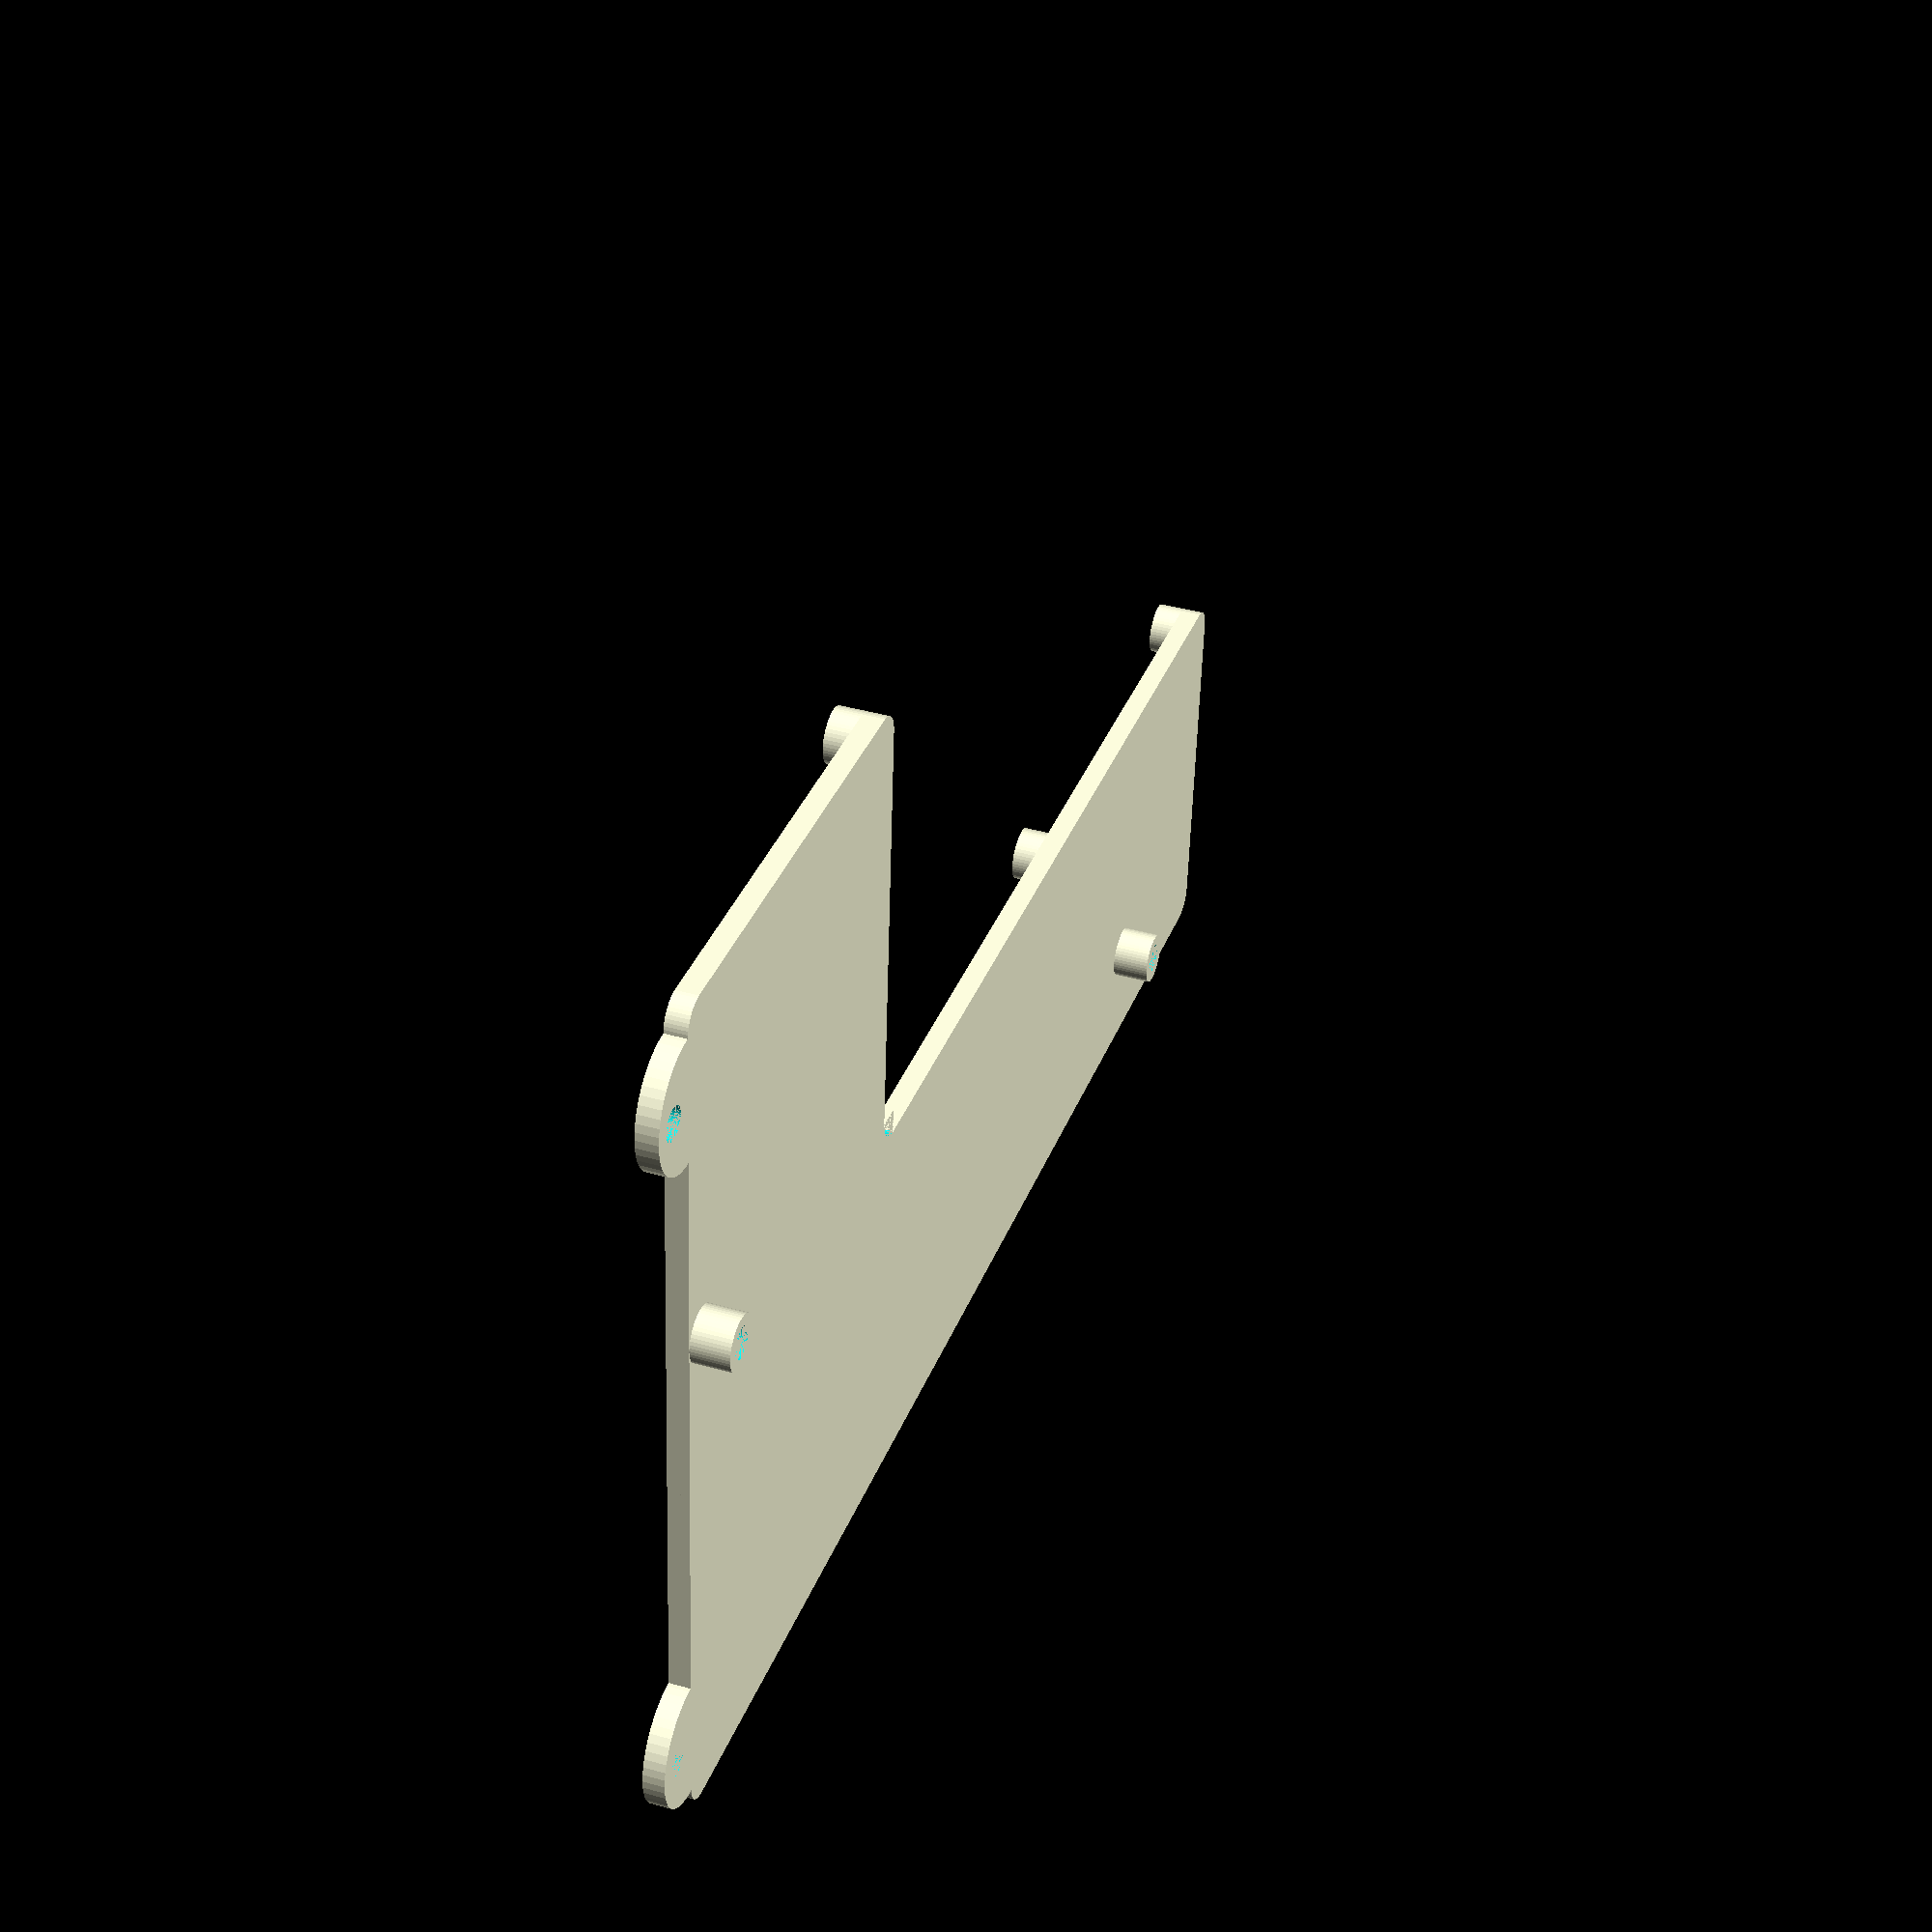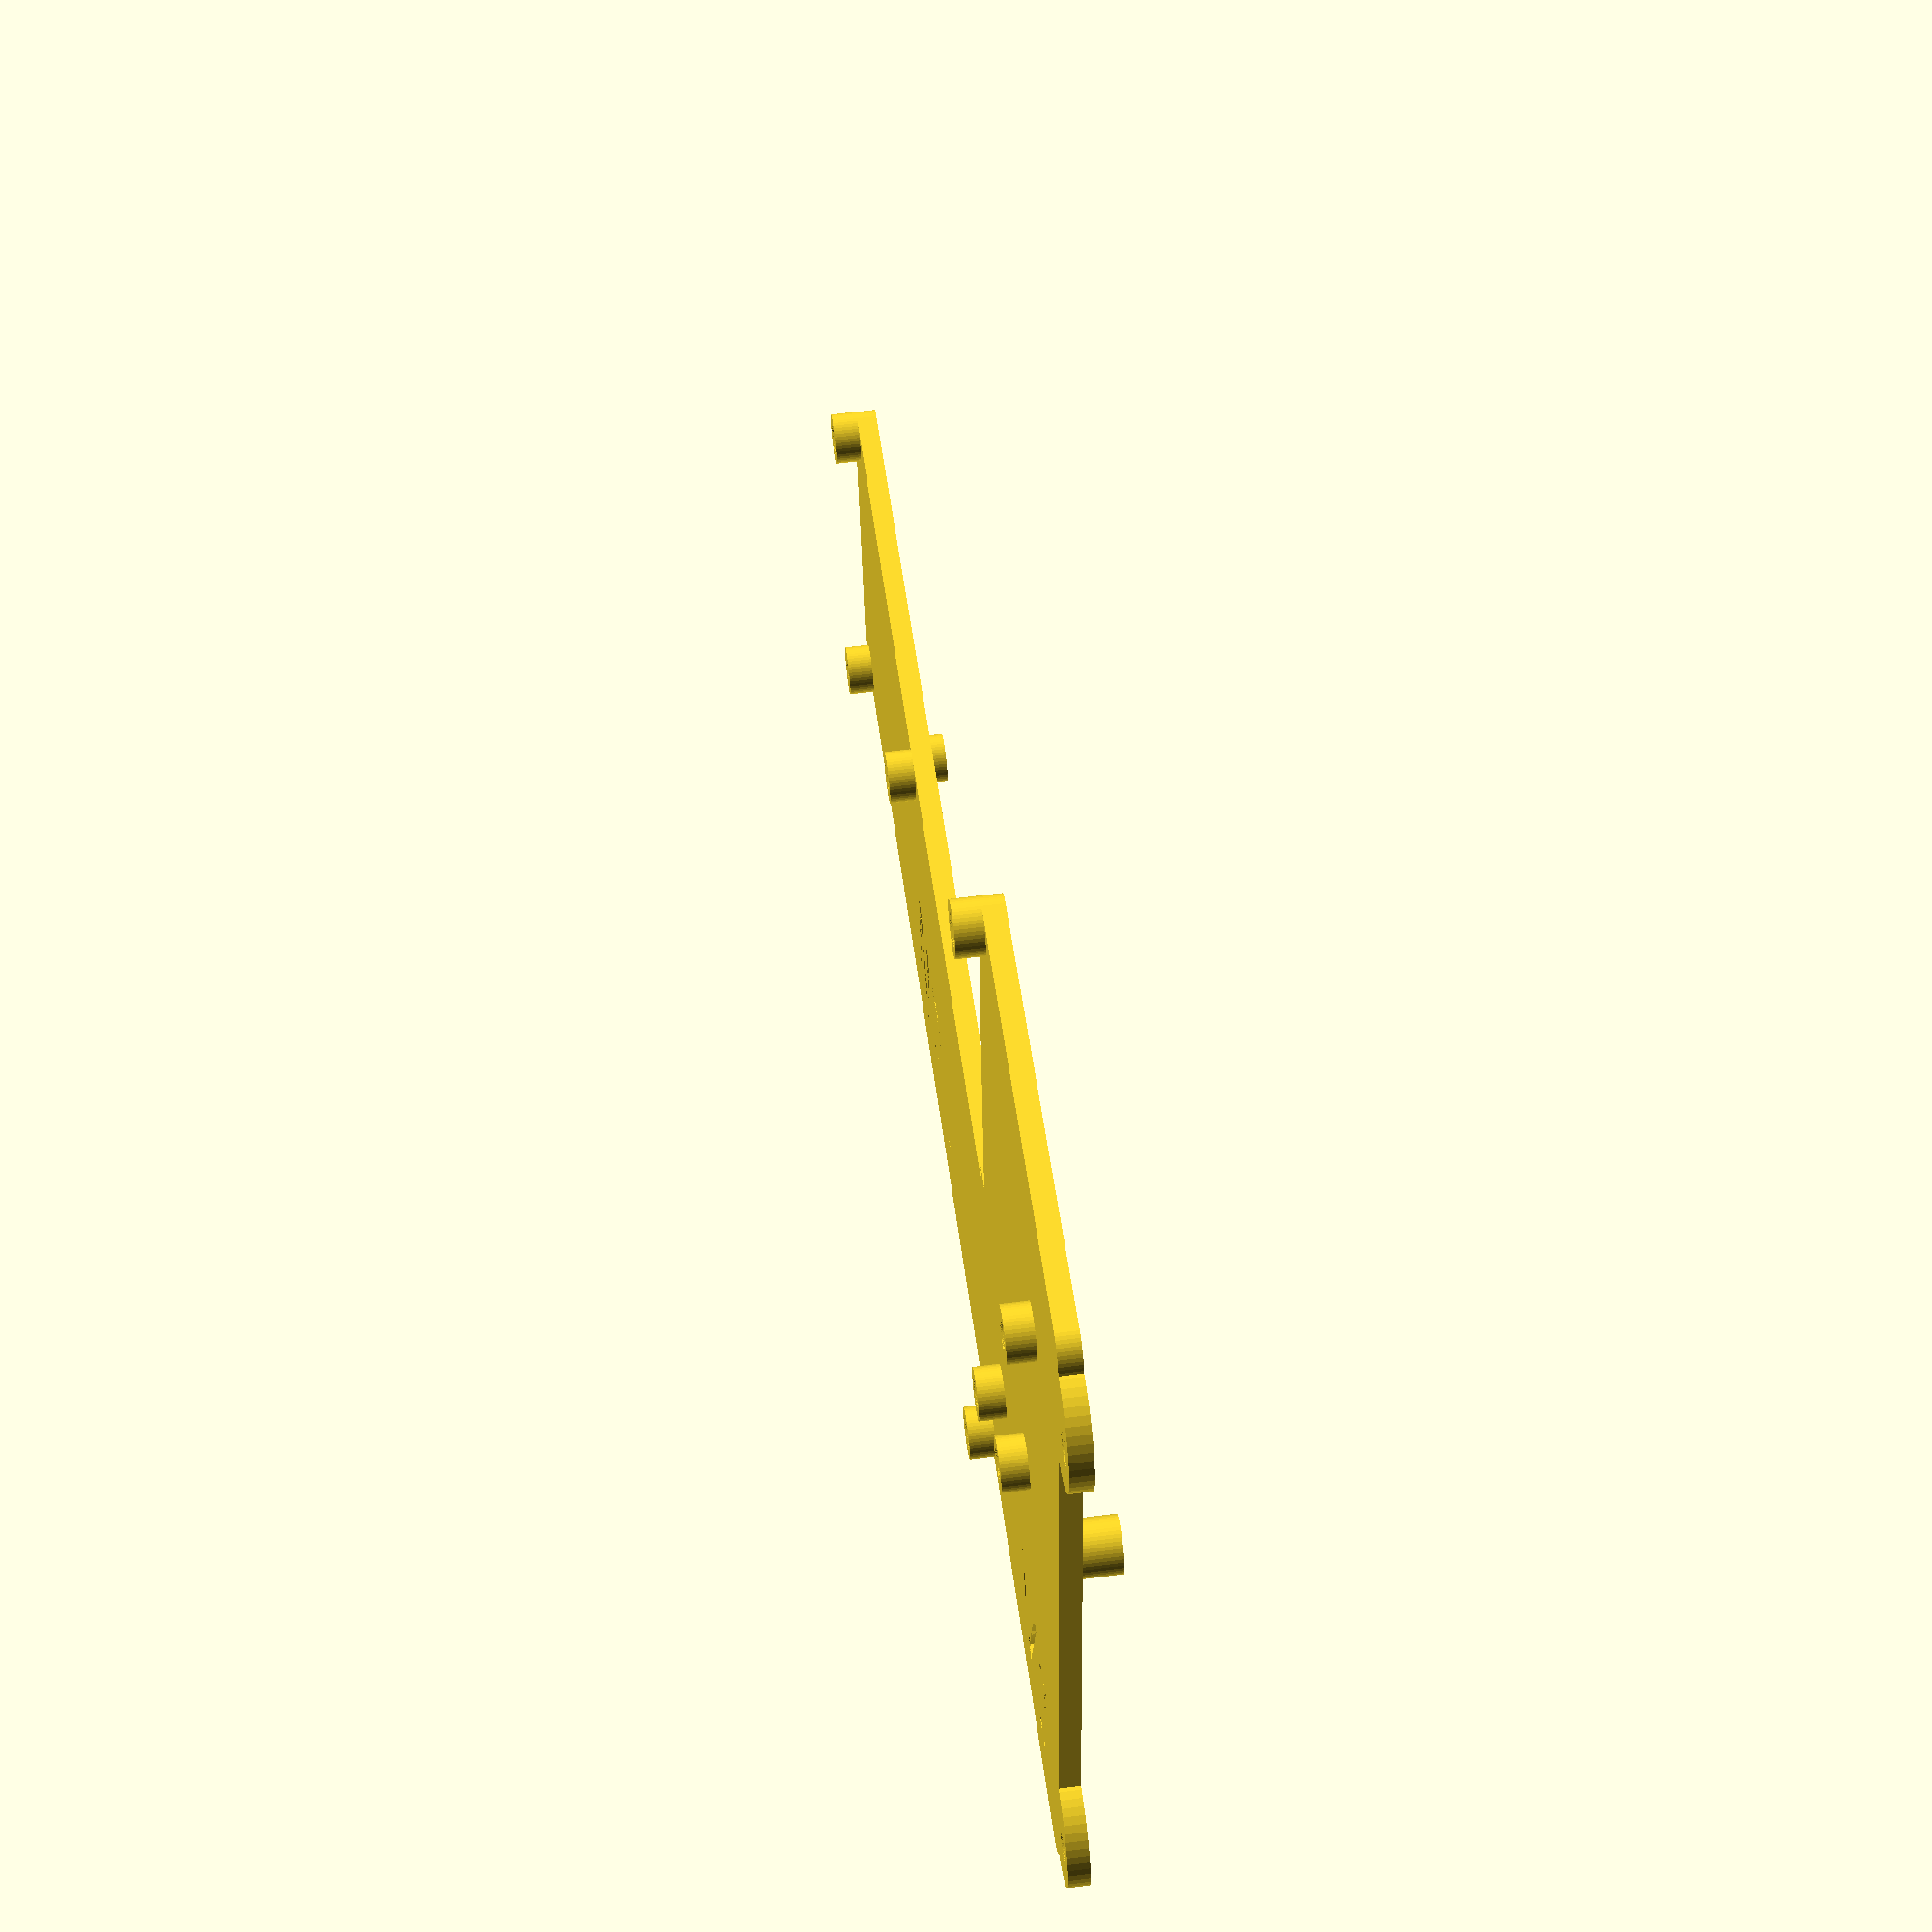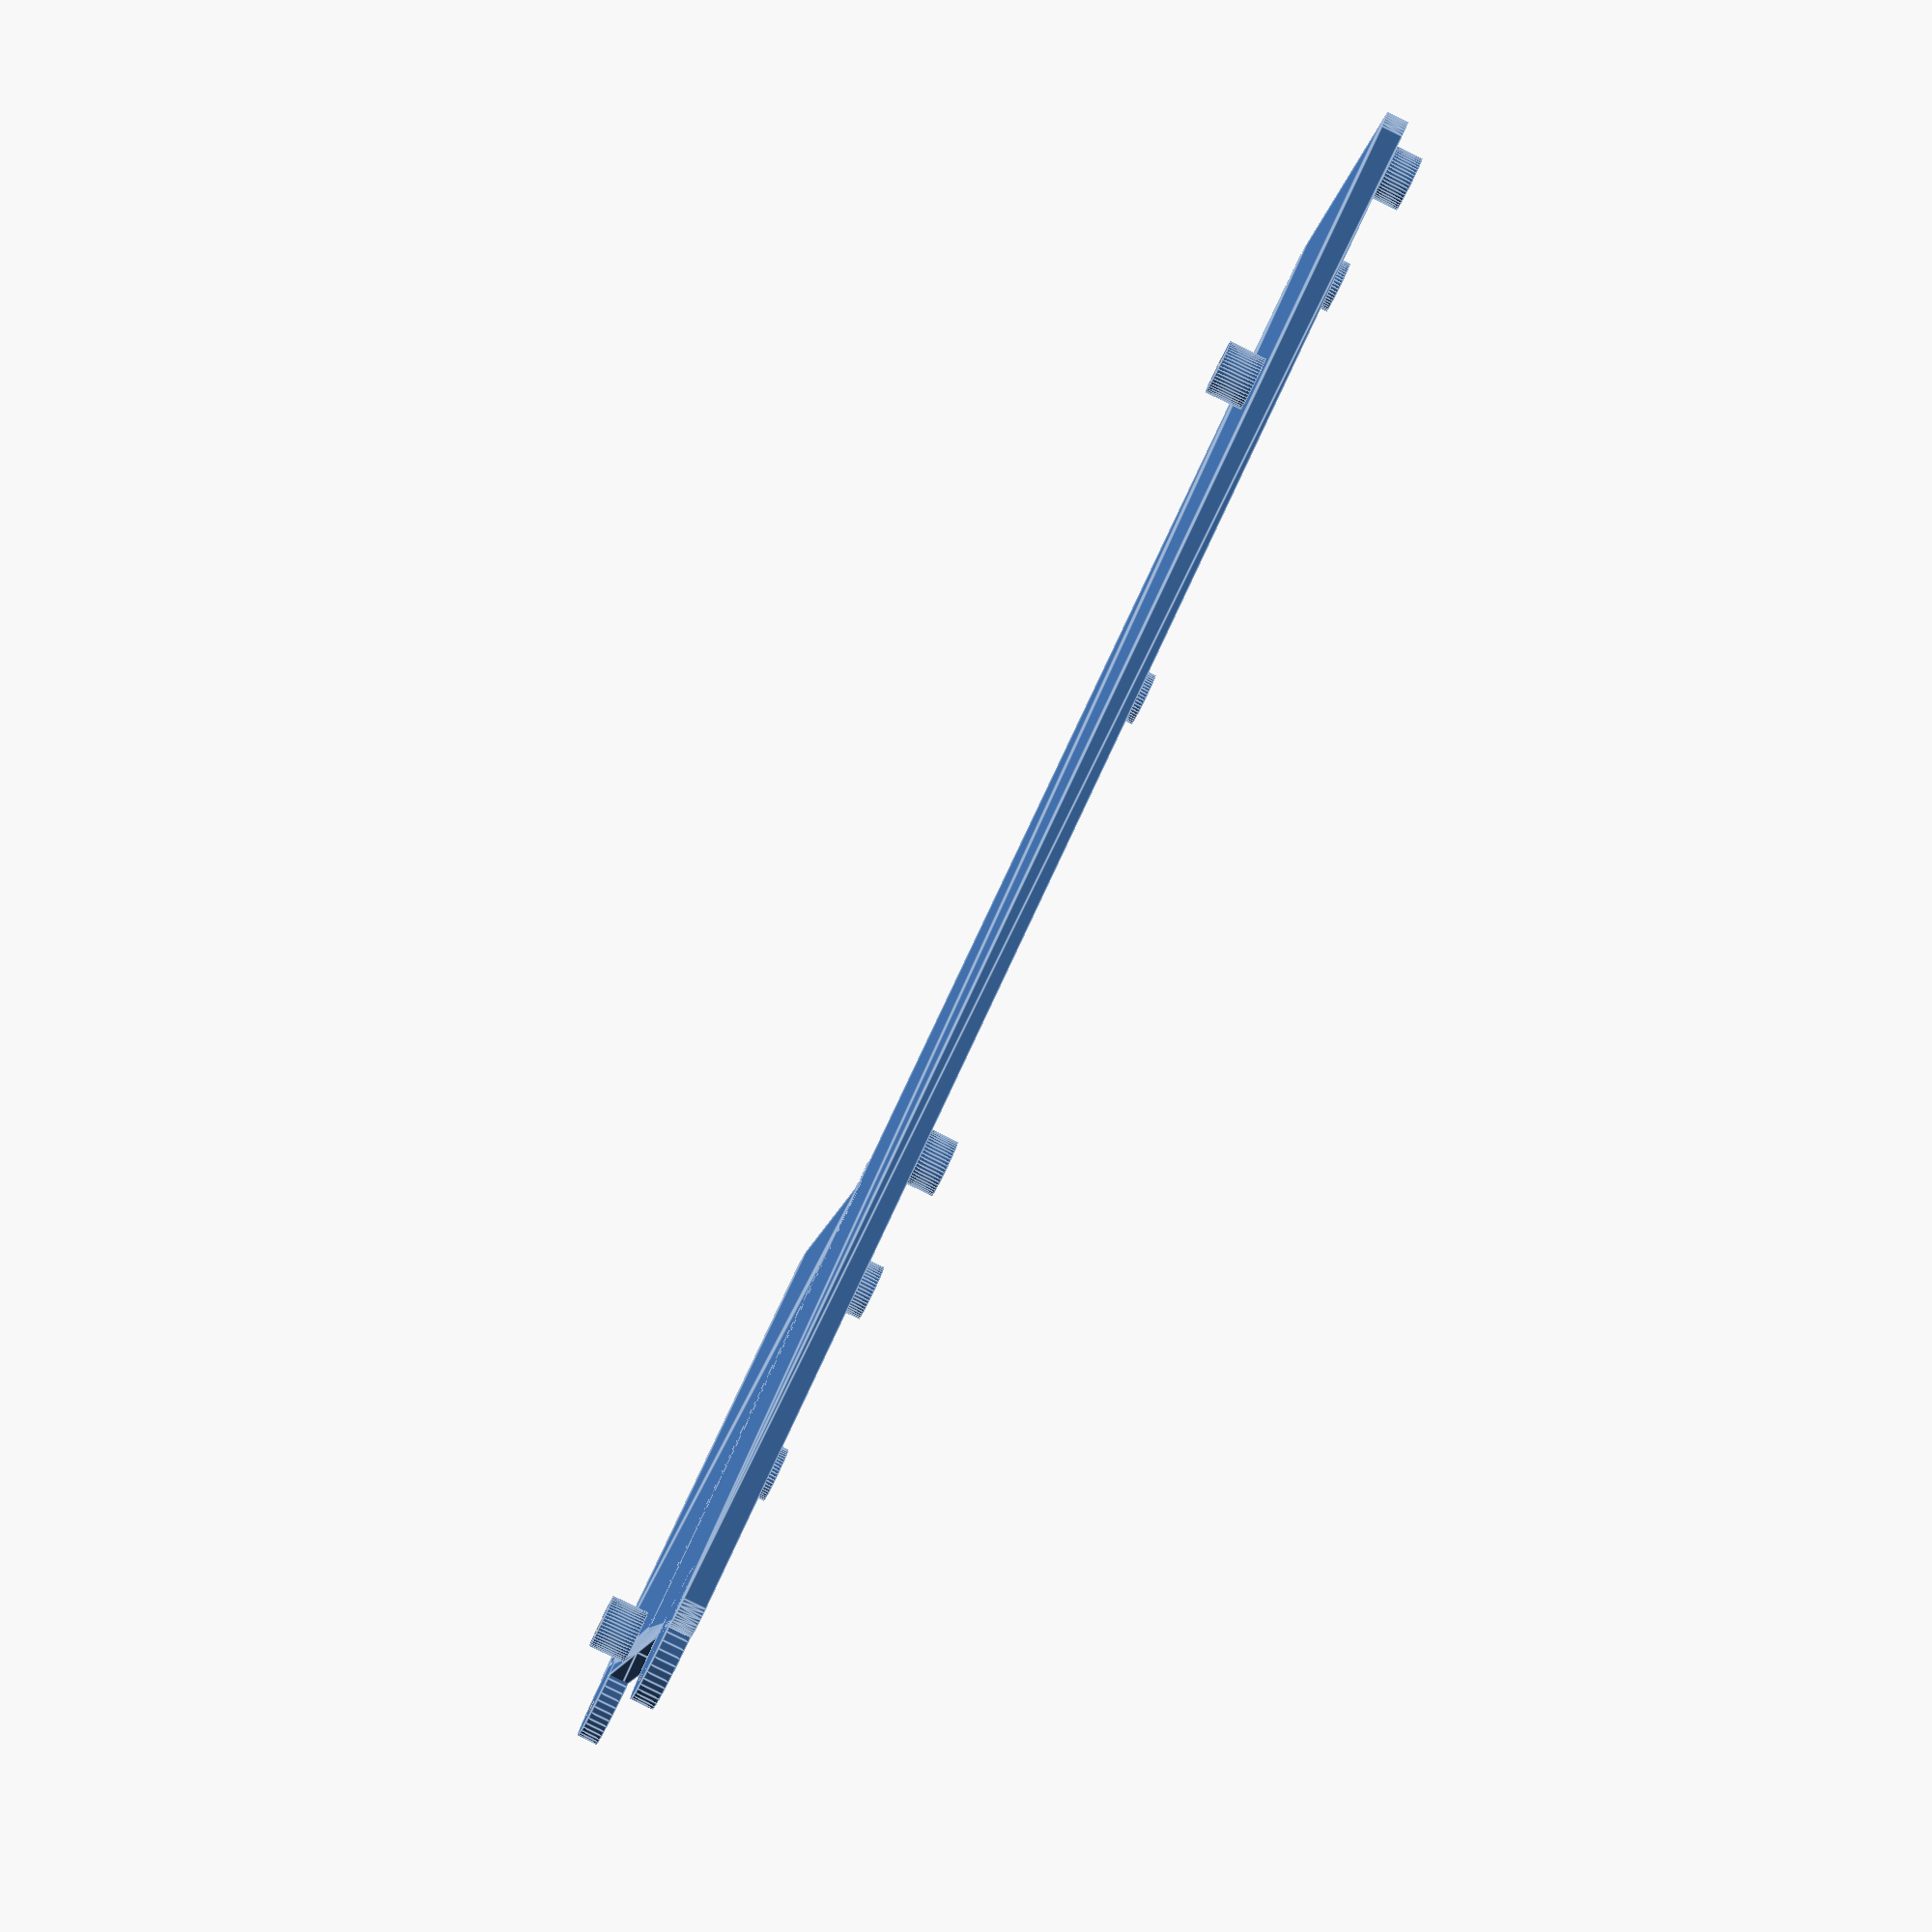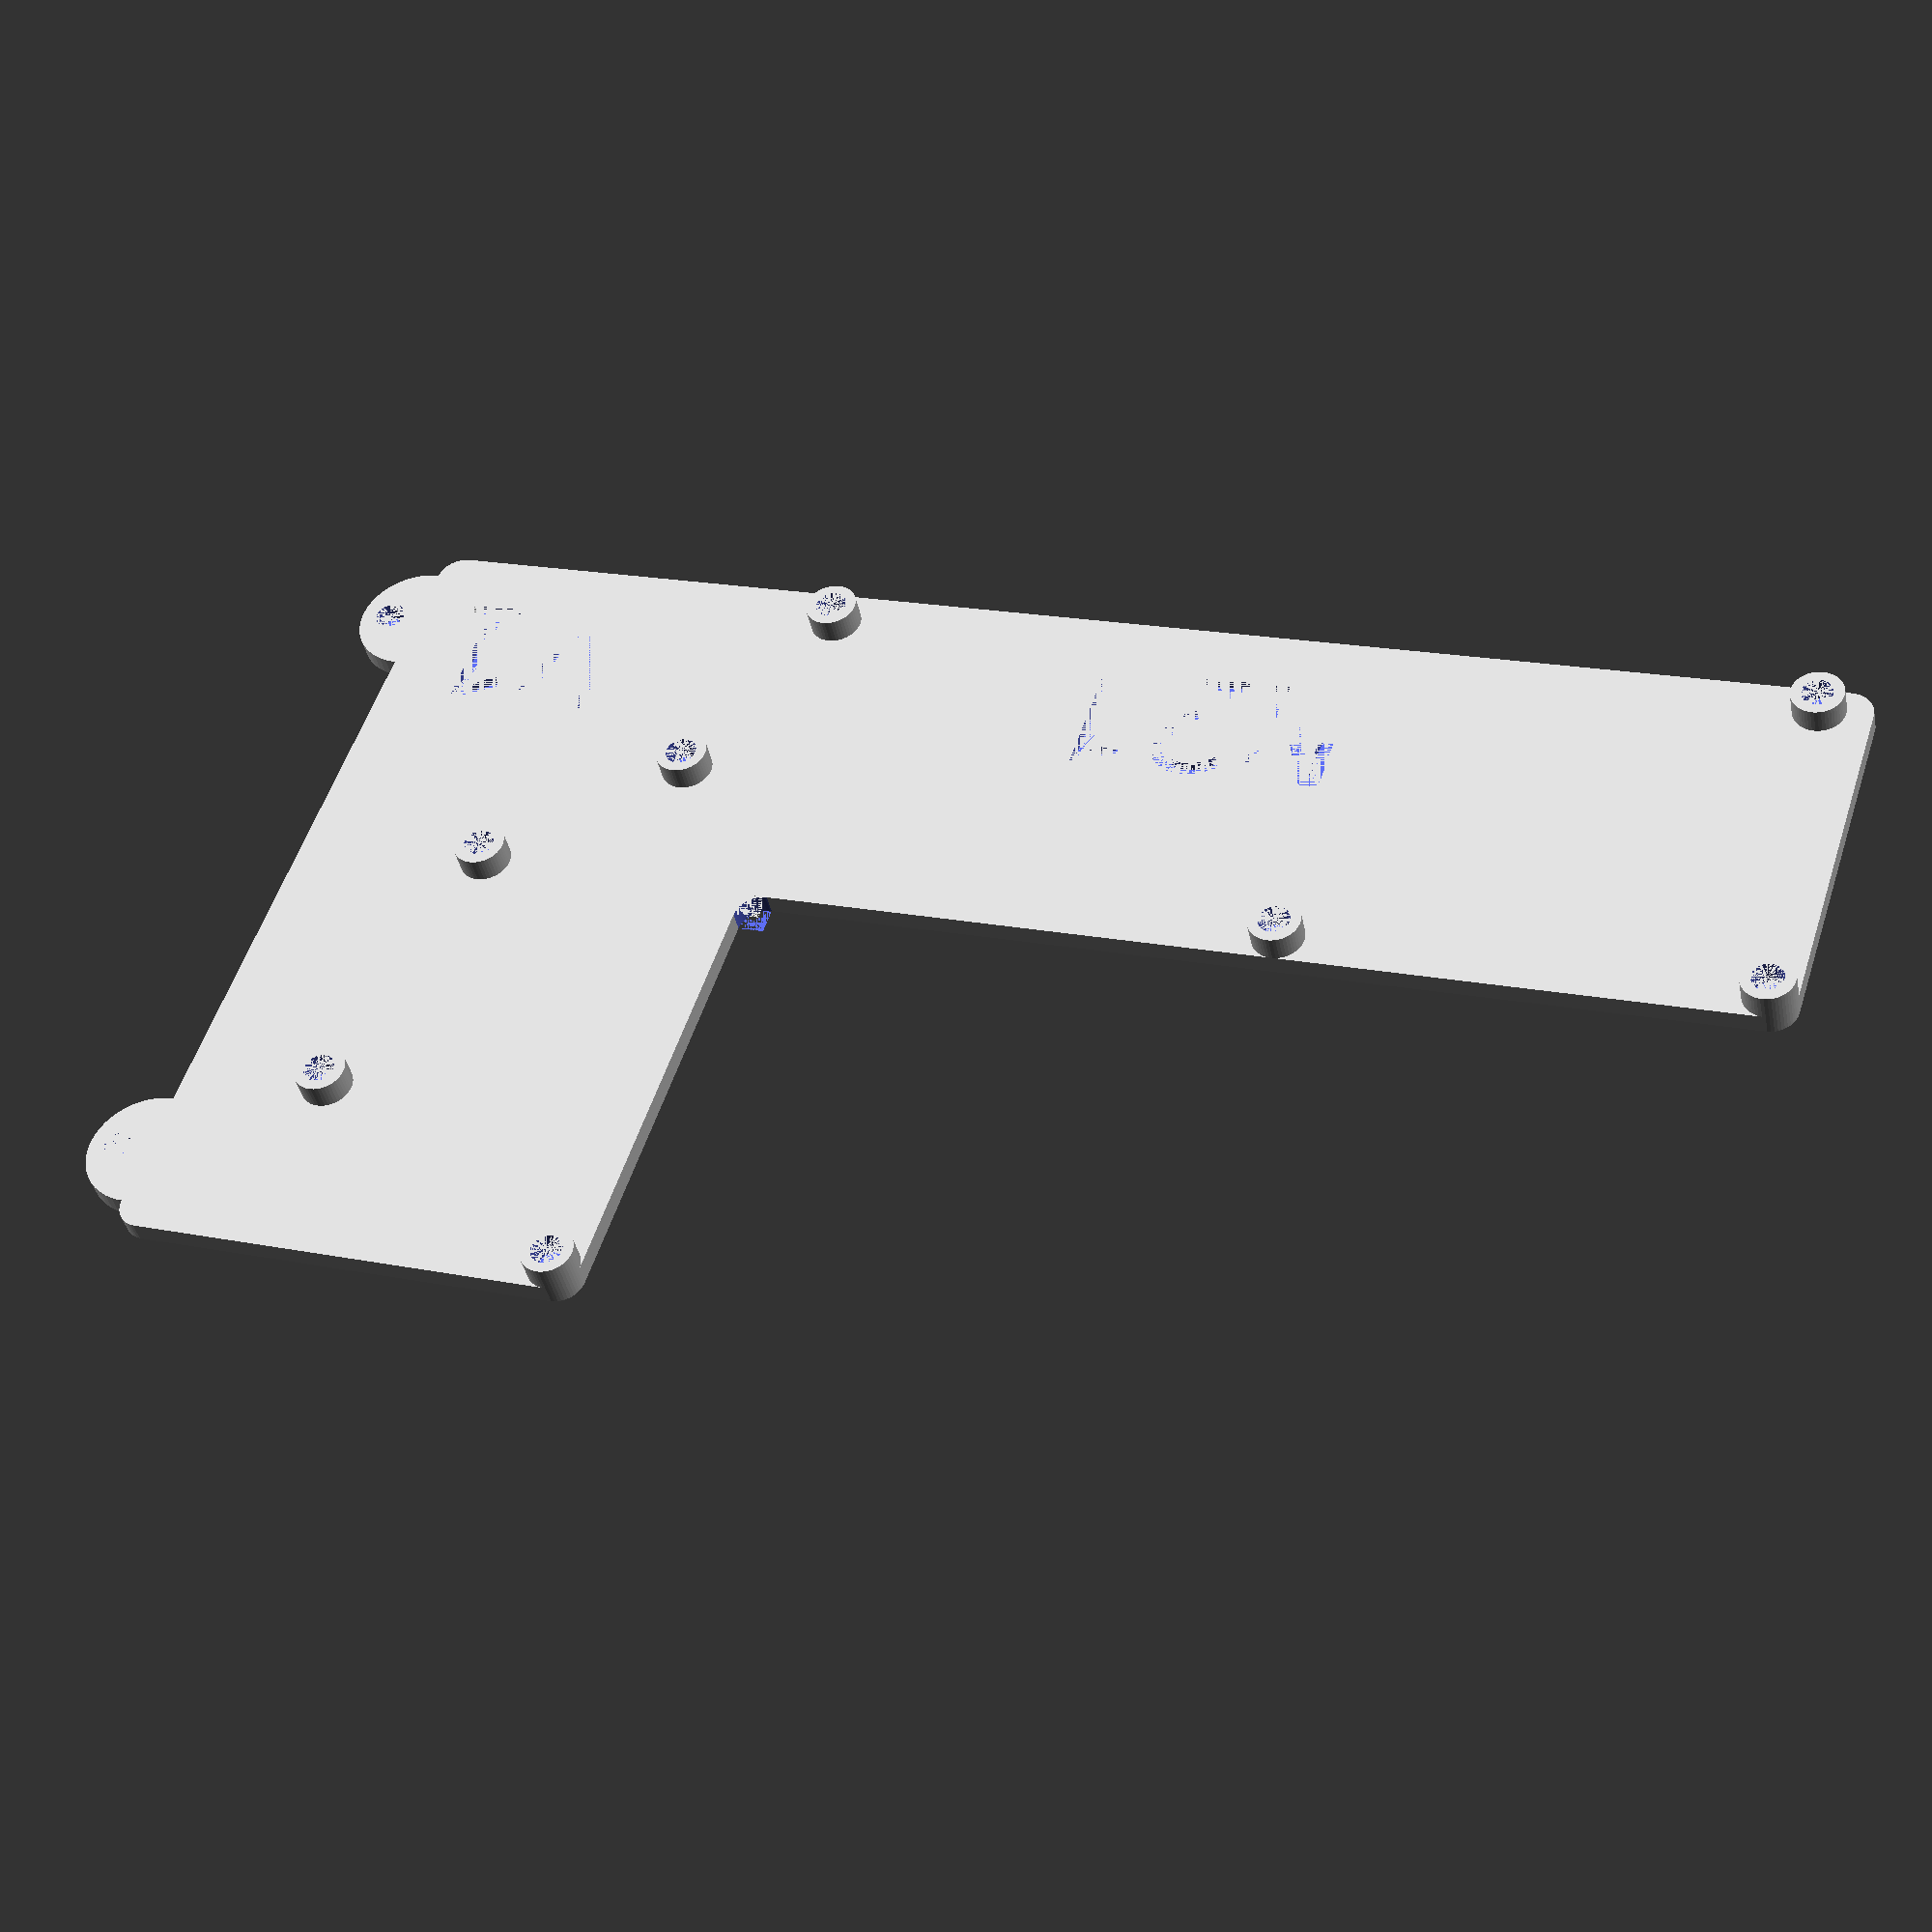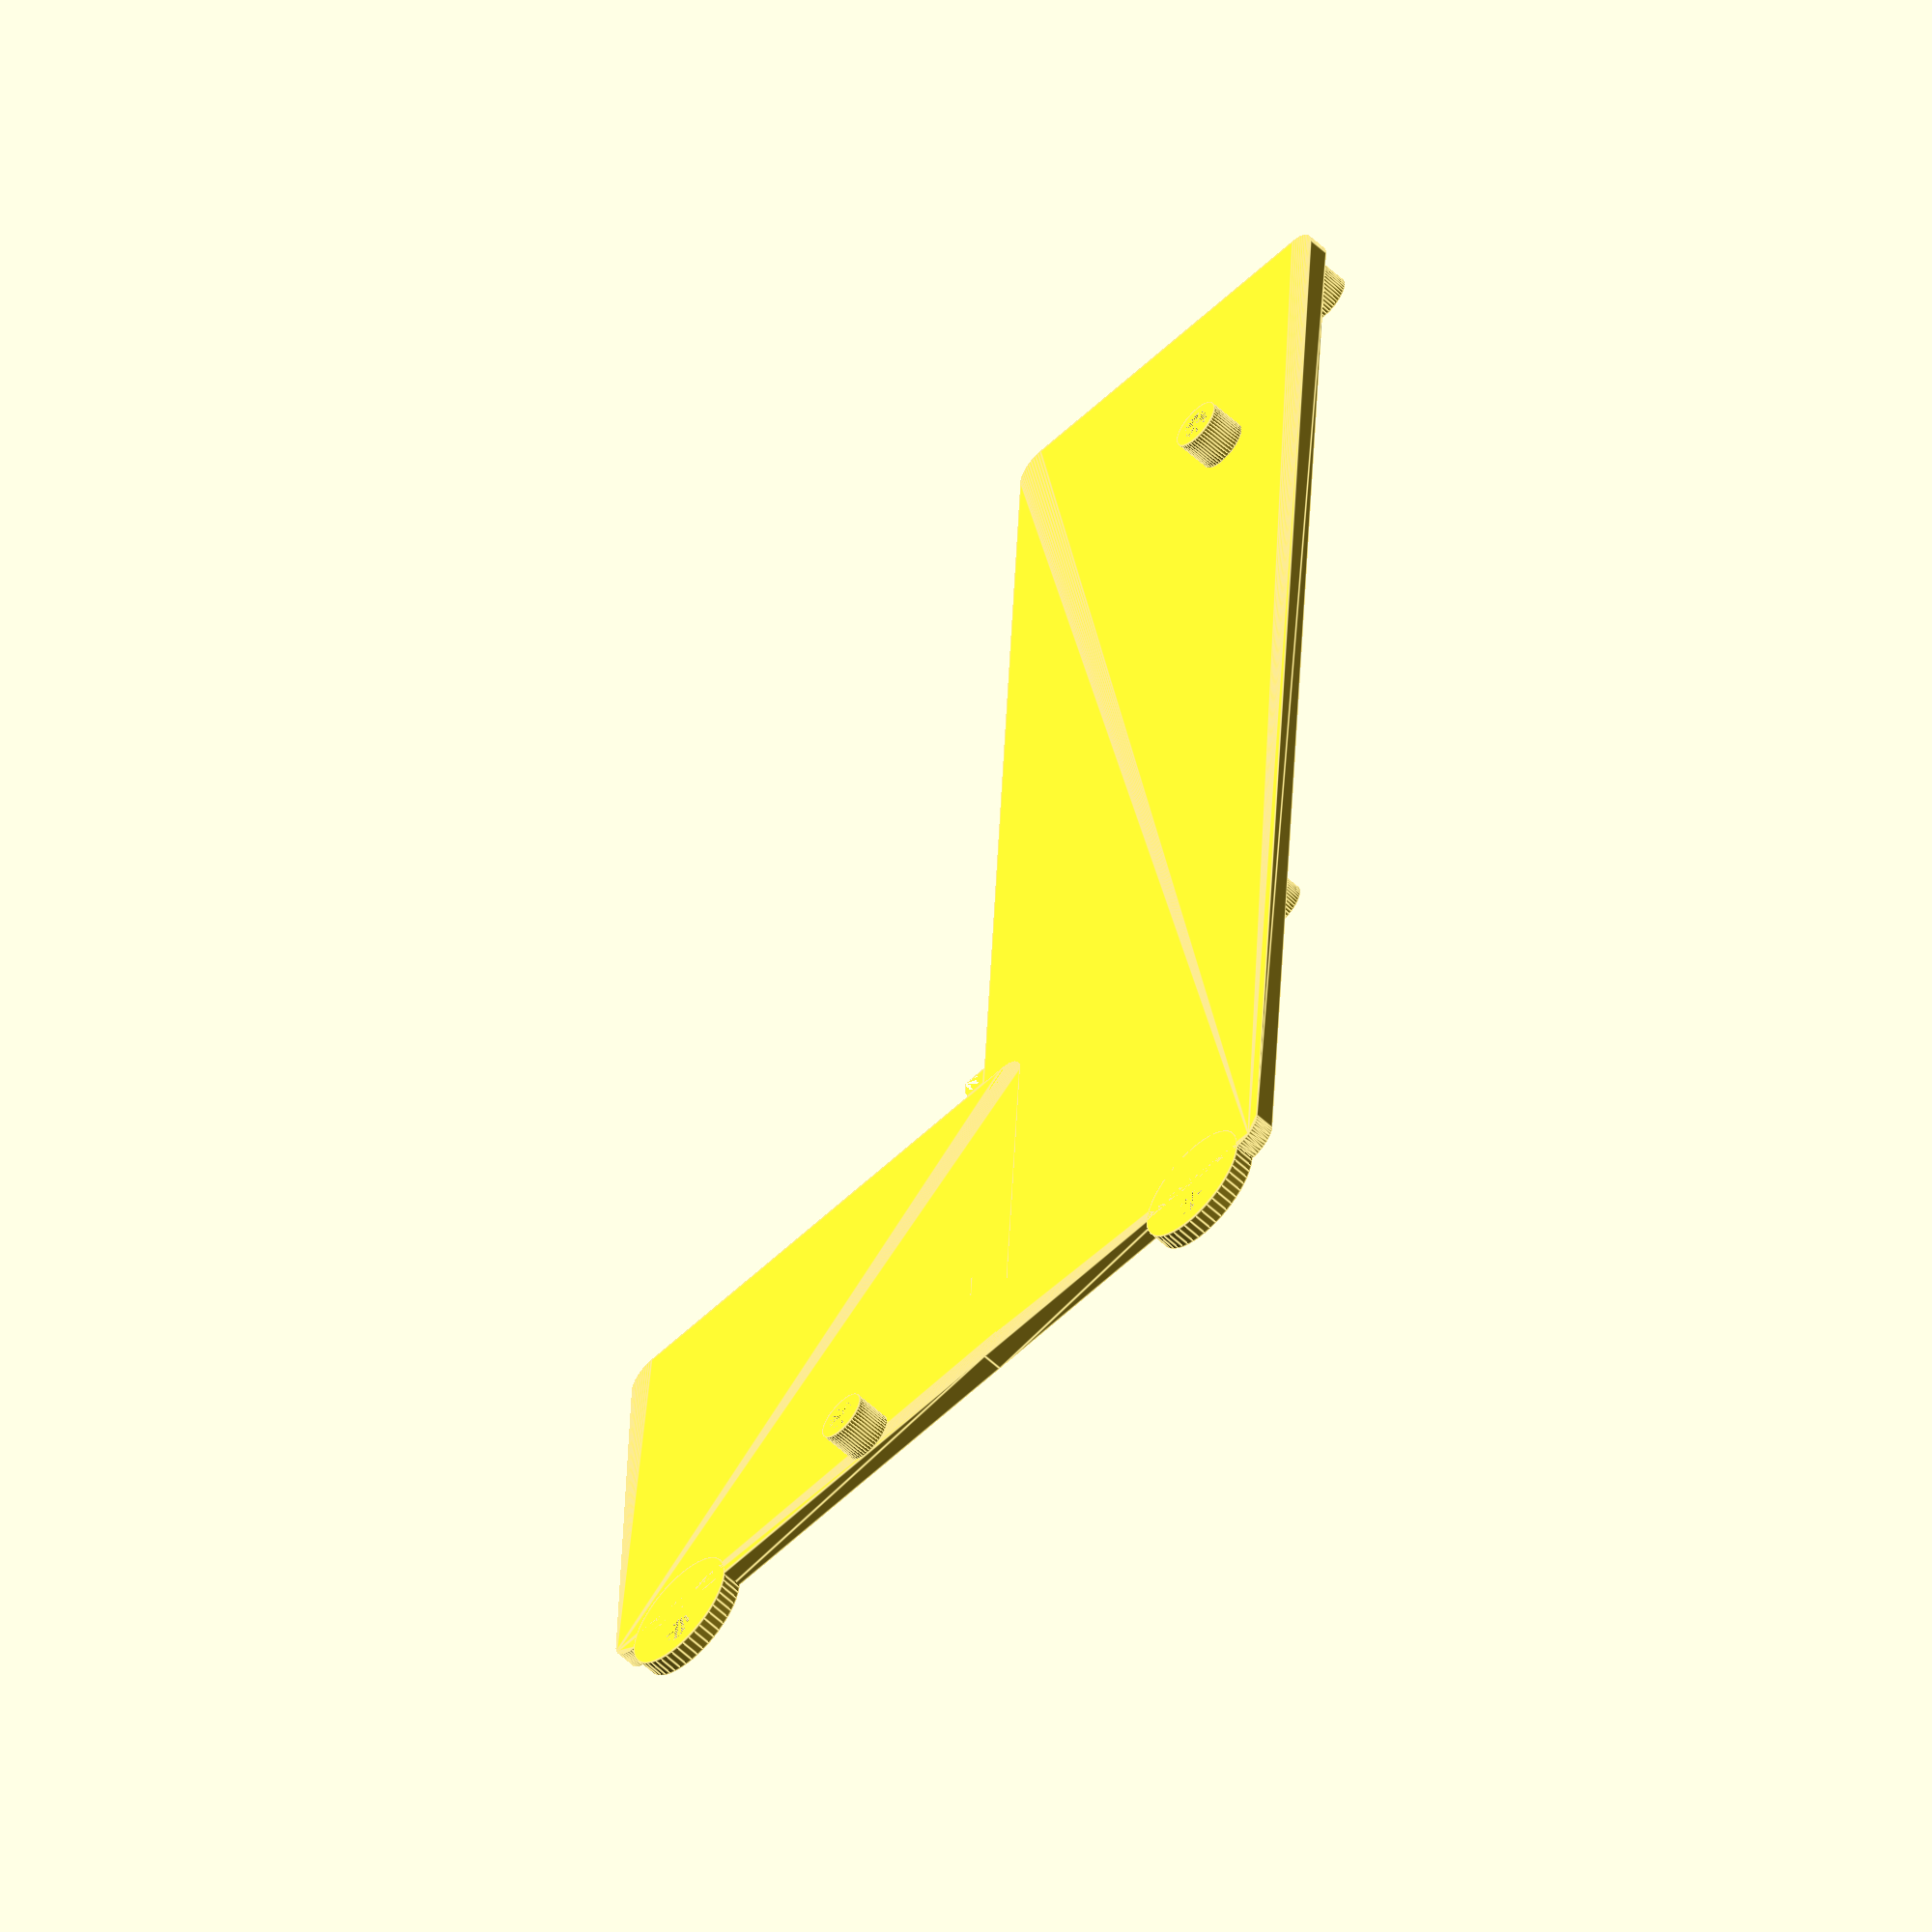
<openscad>
// Chromedeck midframe
// Affixes the battery behind the logic board of a Lenovo N21 chromebook, the intent being to fit the device in a keyboard formfactor.
// July 14th, 2022


// Increase Resolution
$fn=50;

/* Define standoff positions relative to the origin. 
I'll put S0-the left CPU standoff, at the origin */

// Logic Board standoffs
num_logic_stands=8;
SX=[0,45,2.5,99.5,99.5,129,108,124];
SY=[0,0,-33.5,46.5,-32.5,30.5,-12,2];

// Battery standoffs
num_battery_stands=2;
BX=[22.5,141];
BY=[-25.5,15.5];

// Other parameters
logic_standoff_height=2.5;
logic_standoff_rad=2.5;
battery_standoff_height=3.5;
battery_standoff_rad=2.5;

threaded_insert_depth=2.5;
battery_insert_depth=3.5;
threaded_insert_rad=1.5;
midframe_thickness=2;

module logic_standoff(){
    cylinder(h=logic_standoff_height,r=logic_standoff_rad);
}

module battery_standoff(){
    cylinder(h=battery_standoff_height,r=logic_standoff_rad);
}

module threaded_insert_hole(depth){
    cylinder(h=depth,r=threaded_insert_rad);
}

// Define the flat surface
difference(){
    // The outline
    union(){
        minkowski(){
            cylinder(h=midframe_thickness/2,r=logic_standoff_rad);
            mirror([0,1,0]) cube([141,33.5,midframe_thickness/2]);
        }
        translate([99.5,0,0]) minkowski(){
            cylinder(h=midframe_thickness/2,r=logic_standoff_rad);
            cube([41.5,46.5,midframe_thickness/2]);
        }
        translate([99.5-2*logic_standoff_rad,logic_standoff_rad,0]) cube([logic_standoff_rad,logic_standoff_rad,midframe_thickness]);
    }

    // Punch-out version number, round the inside corner
    union(){
        translate([99.5-2*logic_standoff_rad,2*logic_standoff_rad,0])cylinder(h=midframe_thickness,r=logic_standoff_rad);
        translate([120,-30,midframe_thickness/2])linear_extrude(midframe_thickness/2) text("V1",font="Noto Sans Mono",size=12);
        translate([45,-30,midframe_thickness/2])linear_extrude(midframe_thickness/2) text("N21",font="Noto Sans Mono",size=12);            
    }
}

// Right side screw mounts (for future work)
difference(){
    translate([143.5,40.5,0]) cylinder(h=midframe_thickness,r=6);
    translate([146.5,40.5,0]) threaded_insert_hole(midframe_thickness);
}

difference(){
    translate([143.5,-27.5,0]) cylinder(h=midframe_thickness,r=6);
    translate([146.5,-27.5,0]) threaded_insert_hole(midframe_thickness);
}

// Define the logic board standoffs
difference(){
// The posts
for(i=[0:num_logic_stands-1])
    translate([SX[i],SY[i],midframe_thickness]) logic_standoff();
    
// The holes
for(i=[0:num_logic_stands-1])
    translate([SX[i],SY[i],midframe_thickness]) threaded_insert_hole(threaded_insert_depth);    
}

// Define the battery standoffs
mirror([0,0,1])
difference(){
// The posts
for(i=[0:num_battery_stands-1])
    translate([BX[i],BY[i],0]) battery_standoff();
    
// The holes
for(i=[0:num_battery_stands-1])
    translate([BX[i],BY[i],0]) threaded_insert_hole(battery_insert_depth);    
}



</openscad>
<views>
elev=319.5 azim=354.8 roll=109.1 proj=p view=solid
elev=300.3 azim=353.3 roll=82.4 proj=p view=solid
elev=264.6 azim=198.7 roll=296.1 proj=p view=edges
elev=40.3 azim=198.0 roll=11.3 proj=p view=wireframe
elev=237.3 azim=267.1 roll=314.0 proj=o view=edges
</views>
